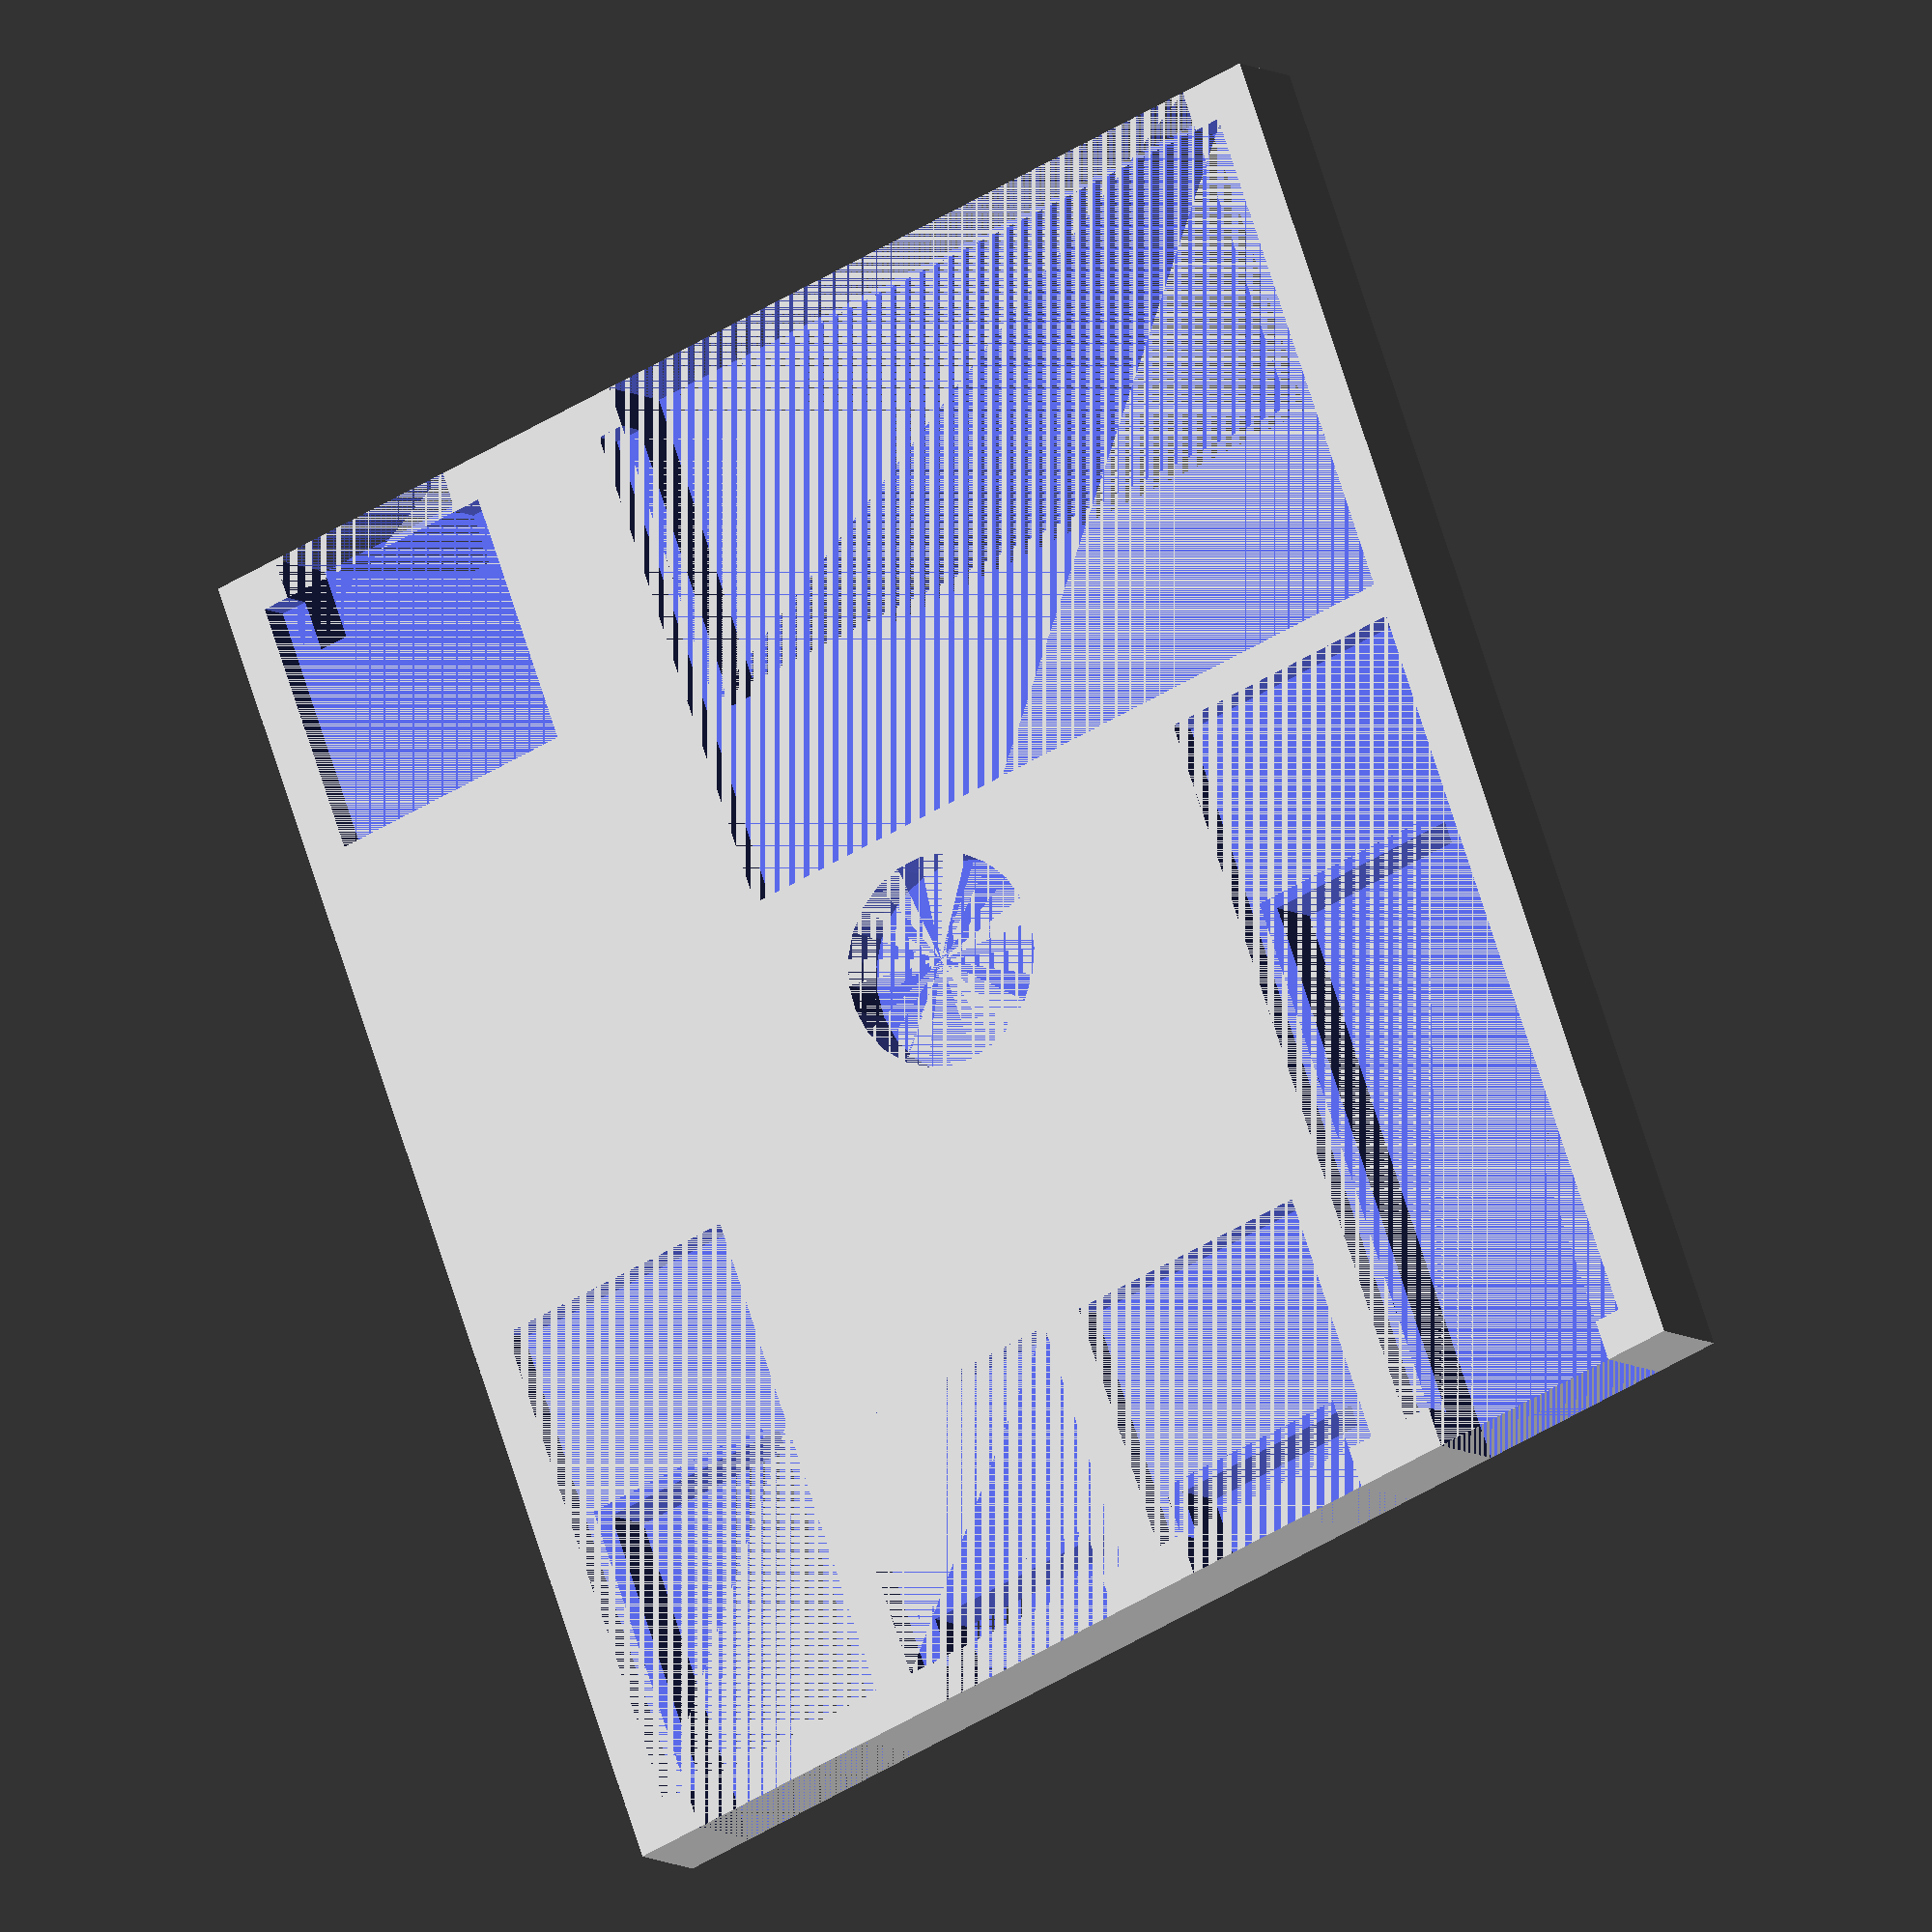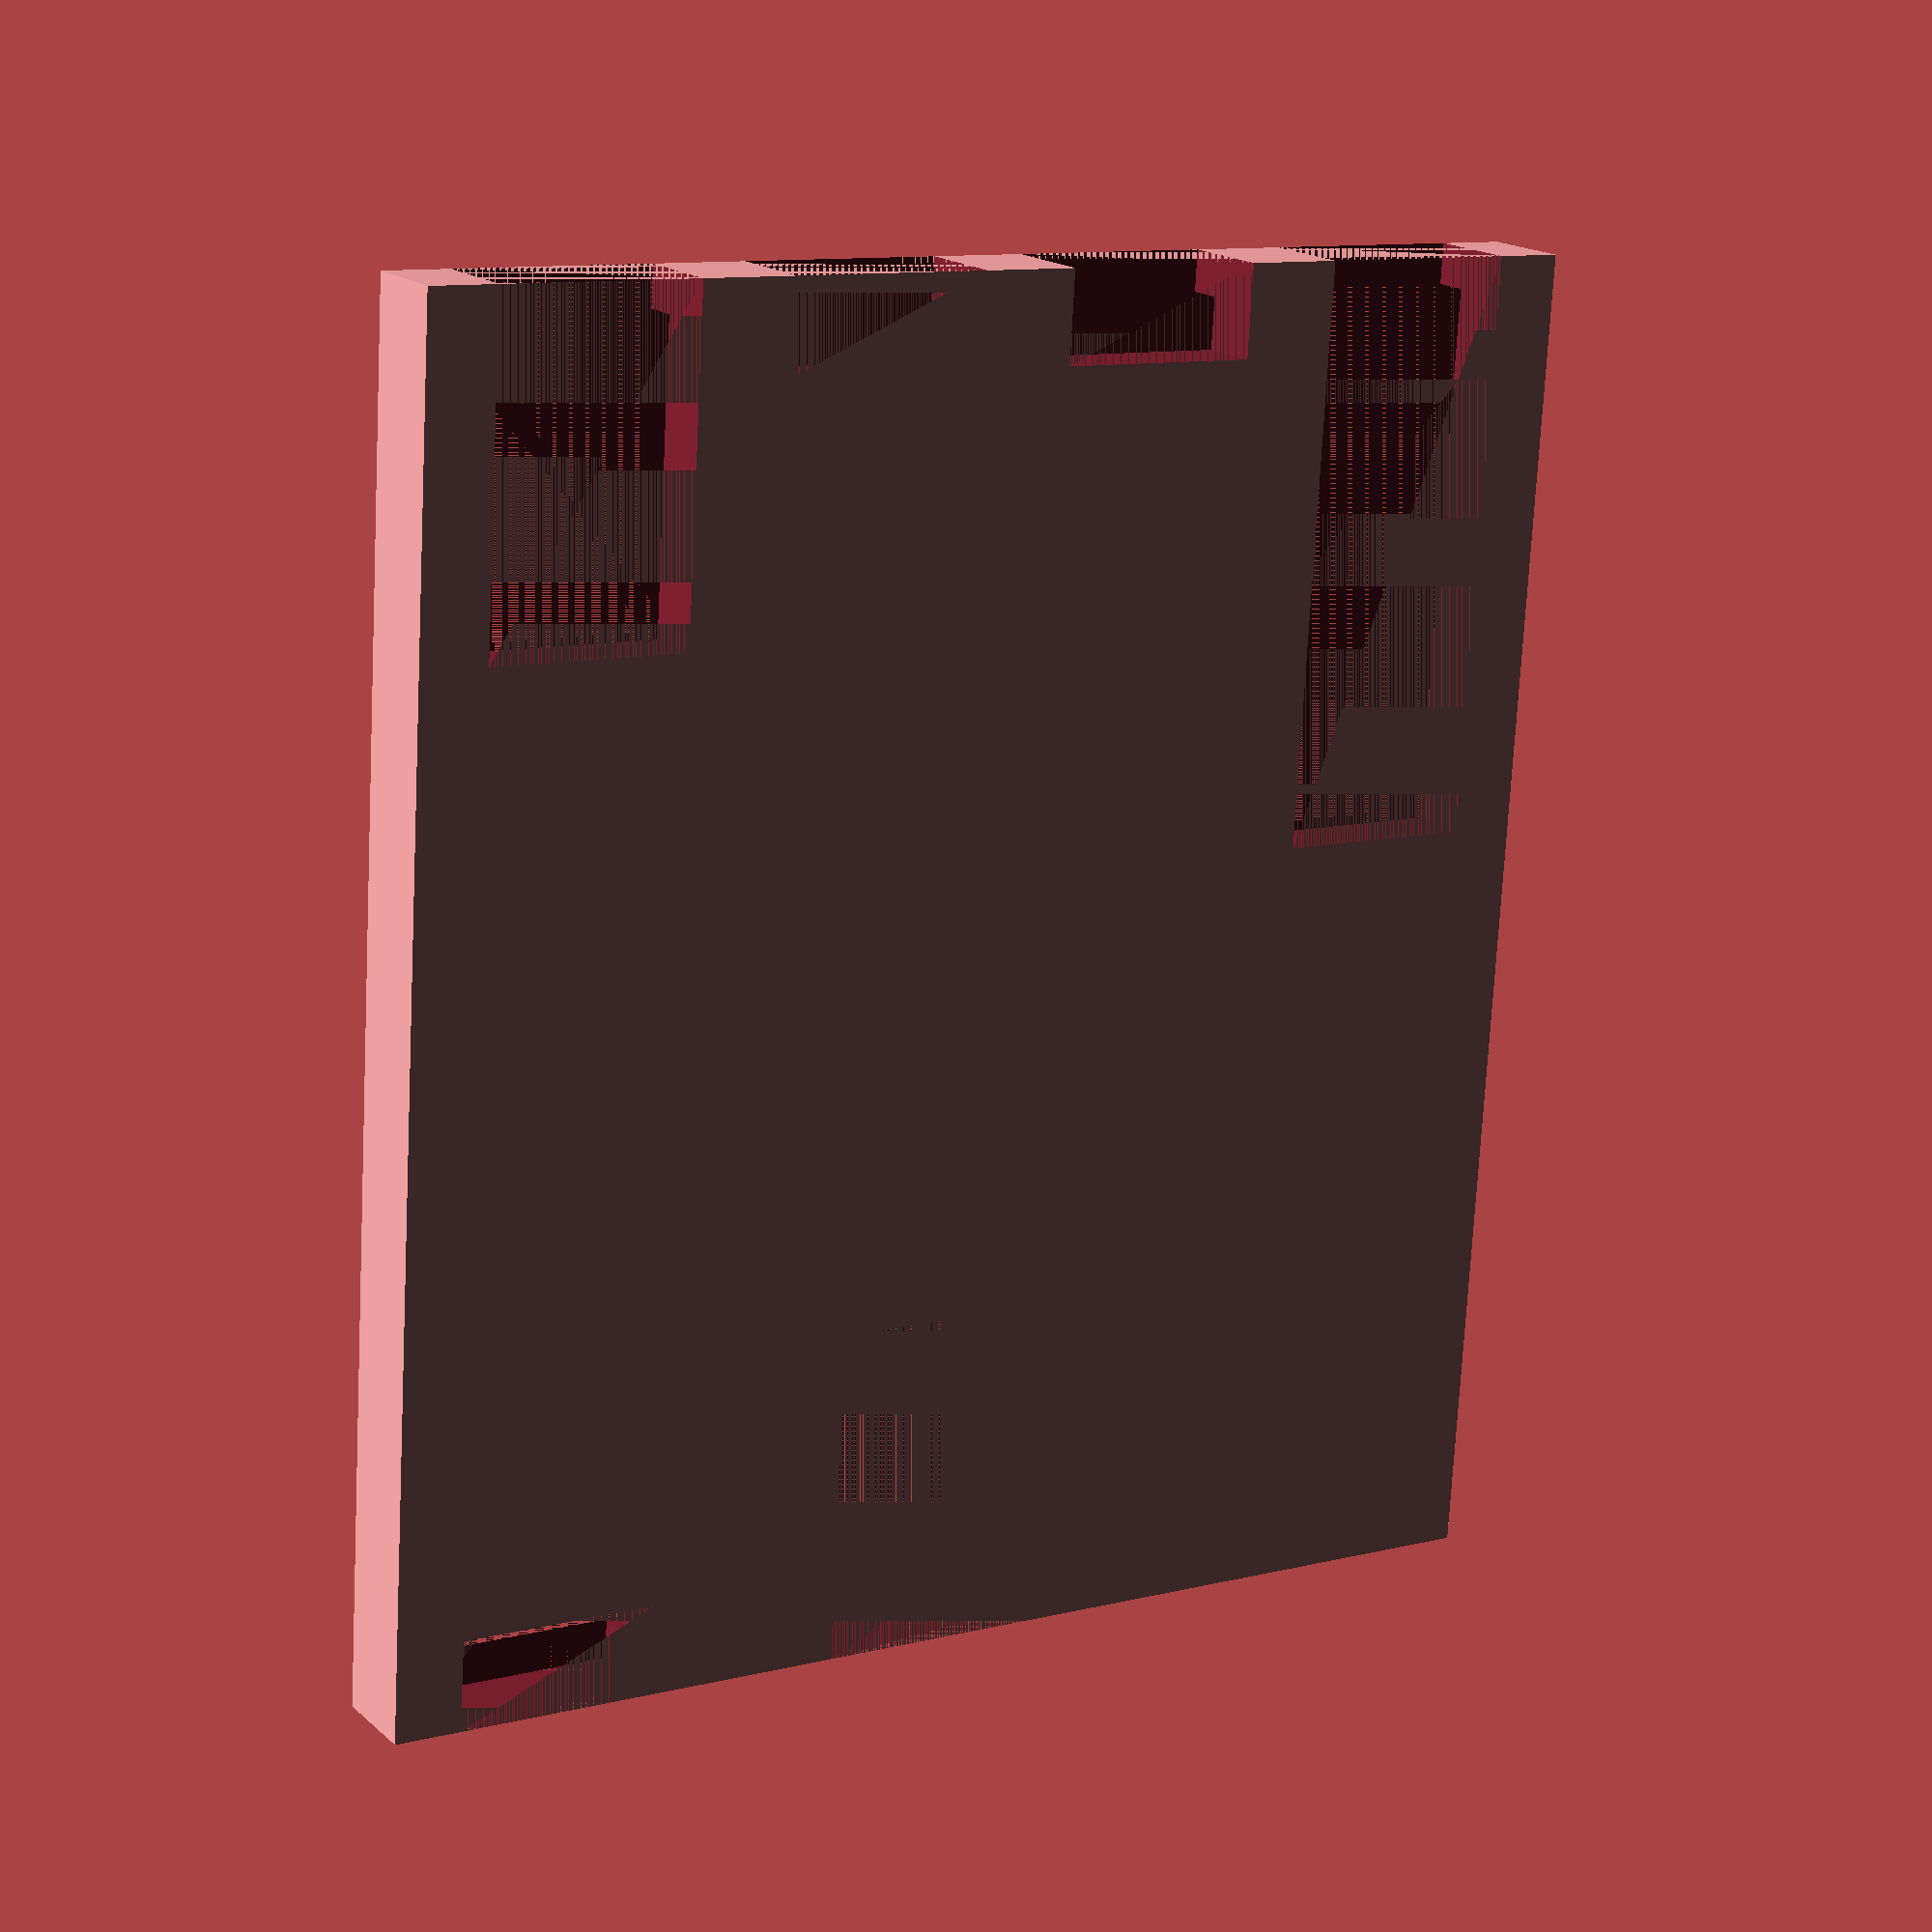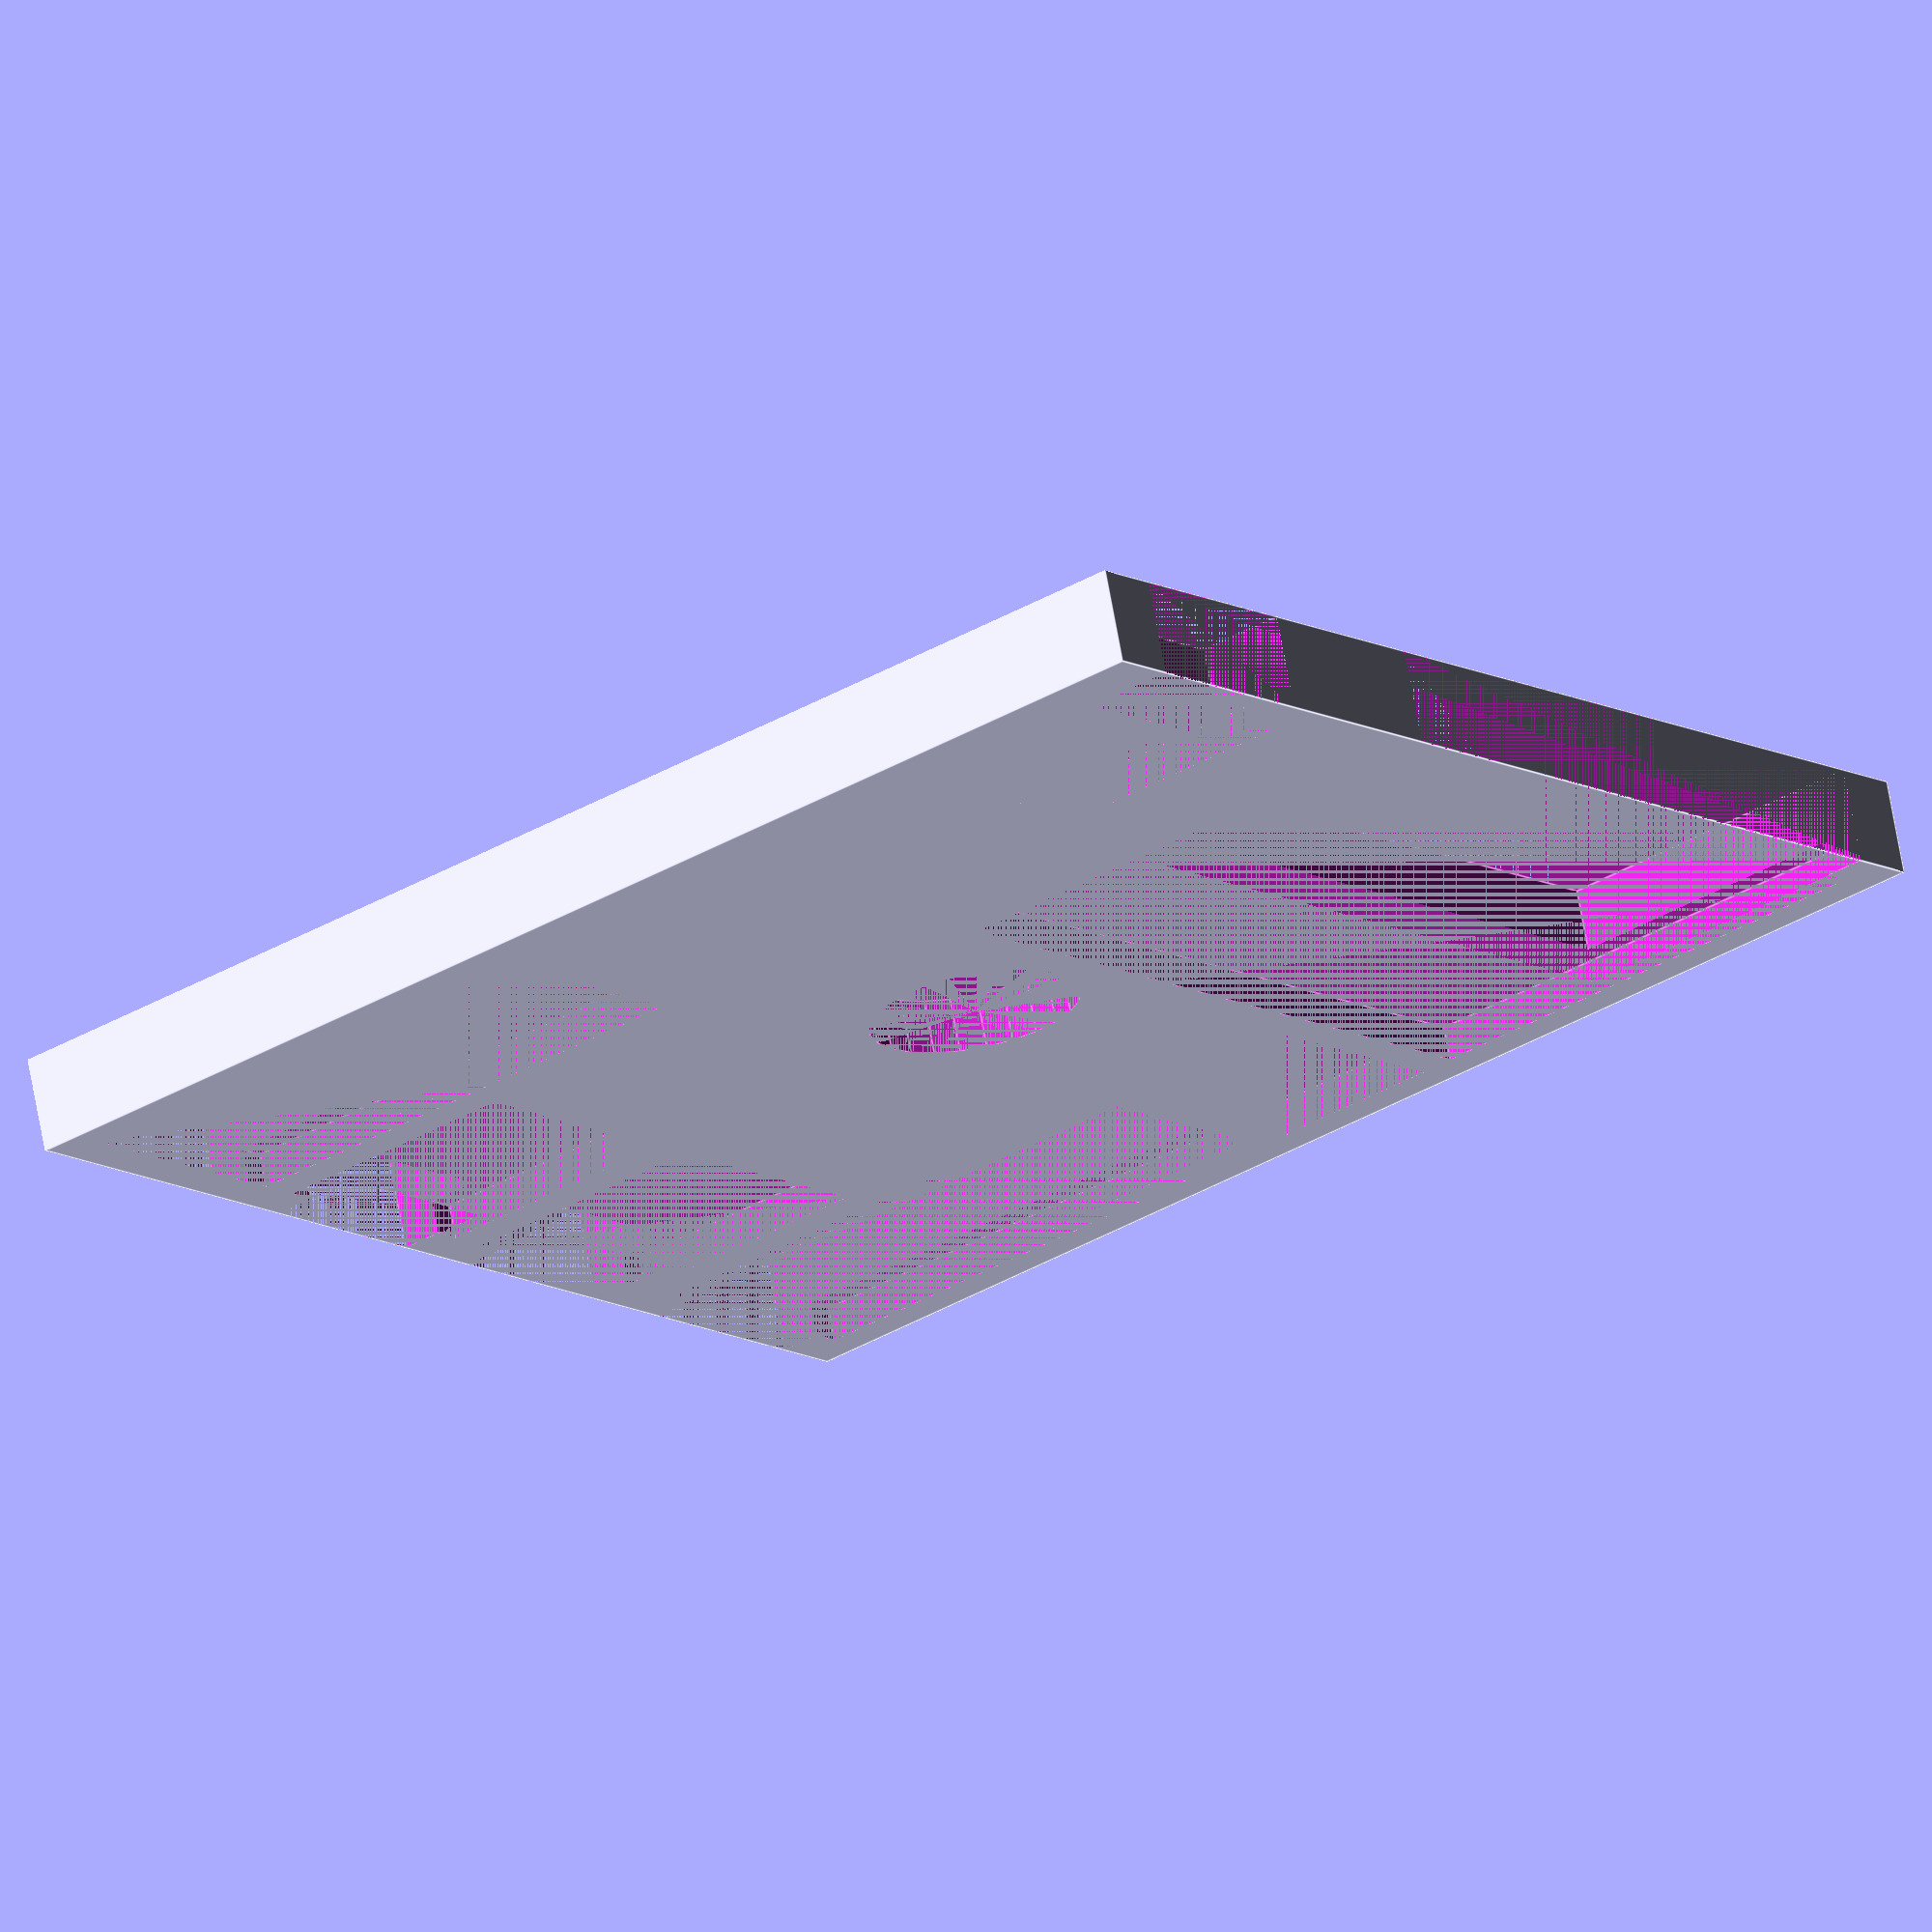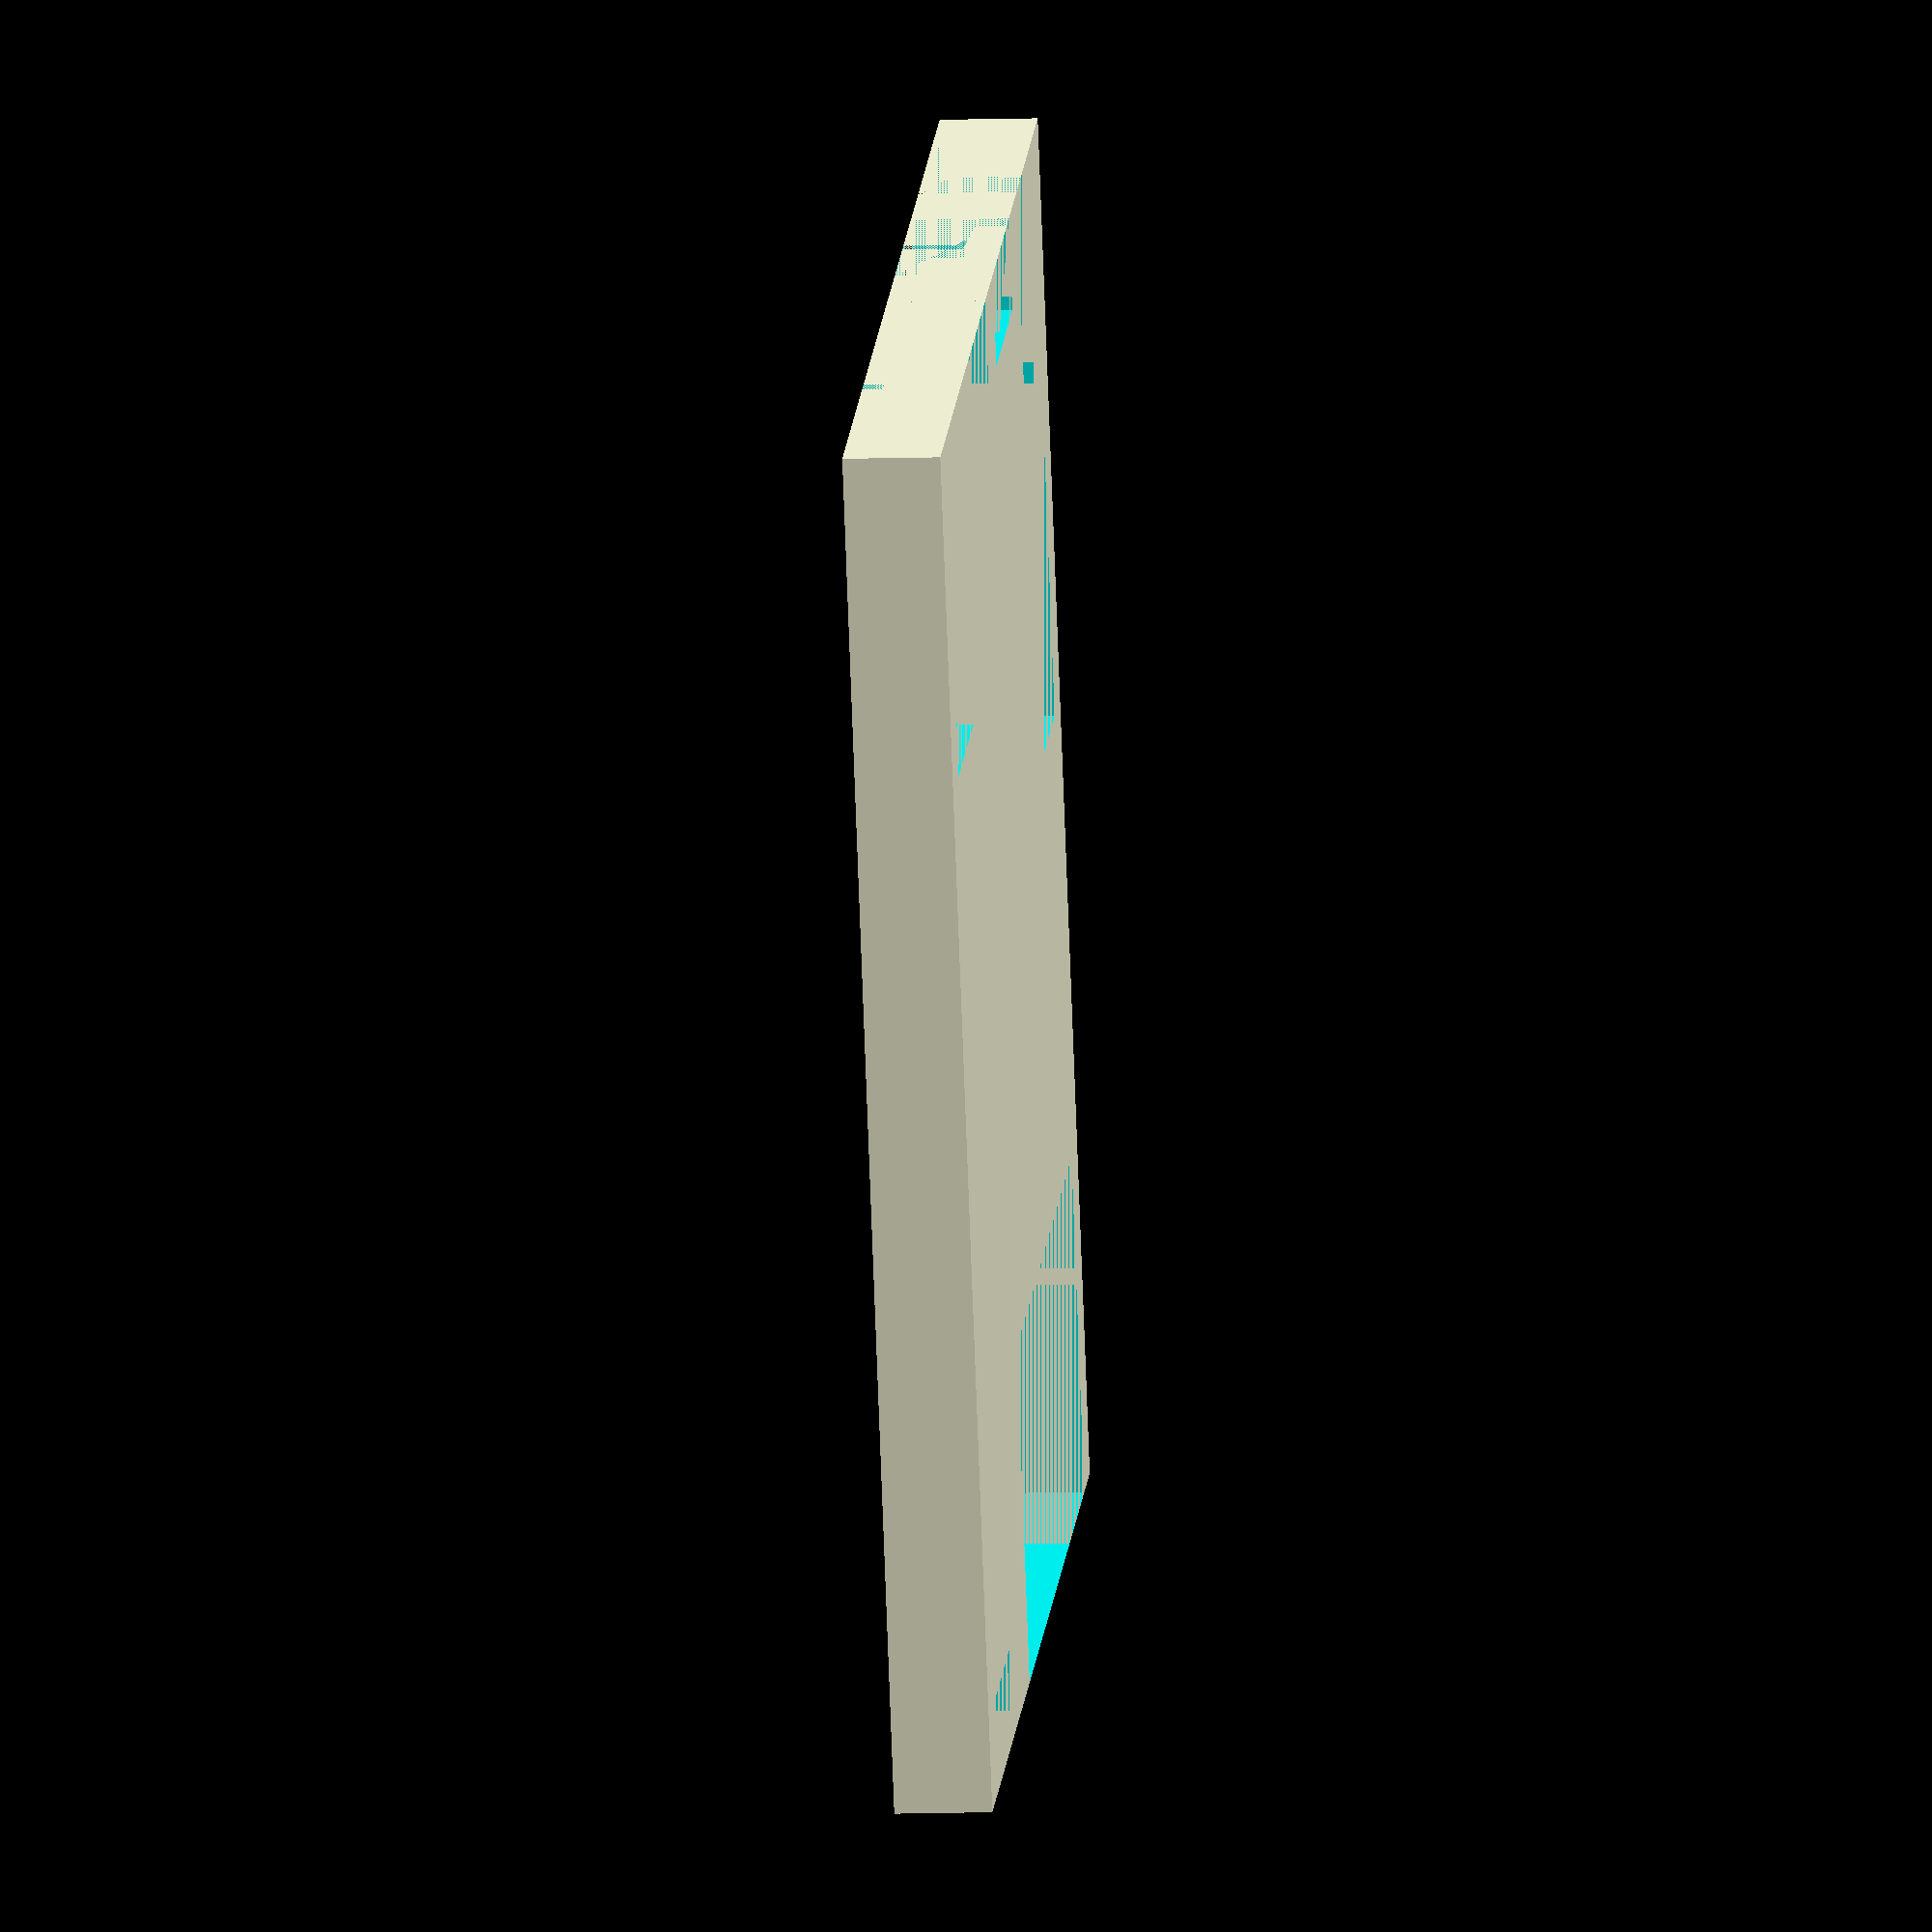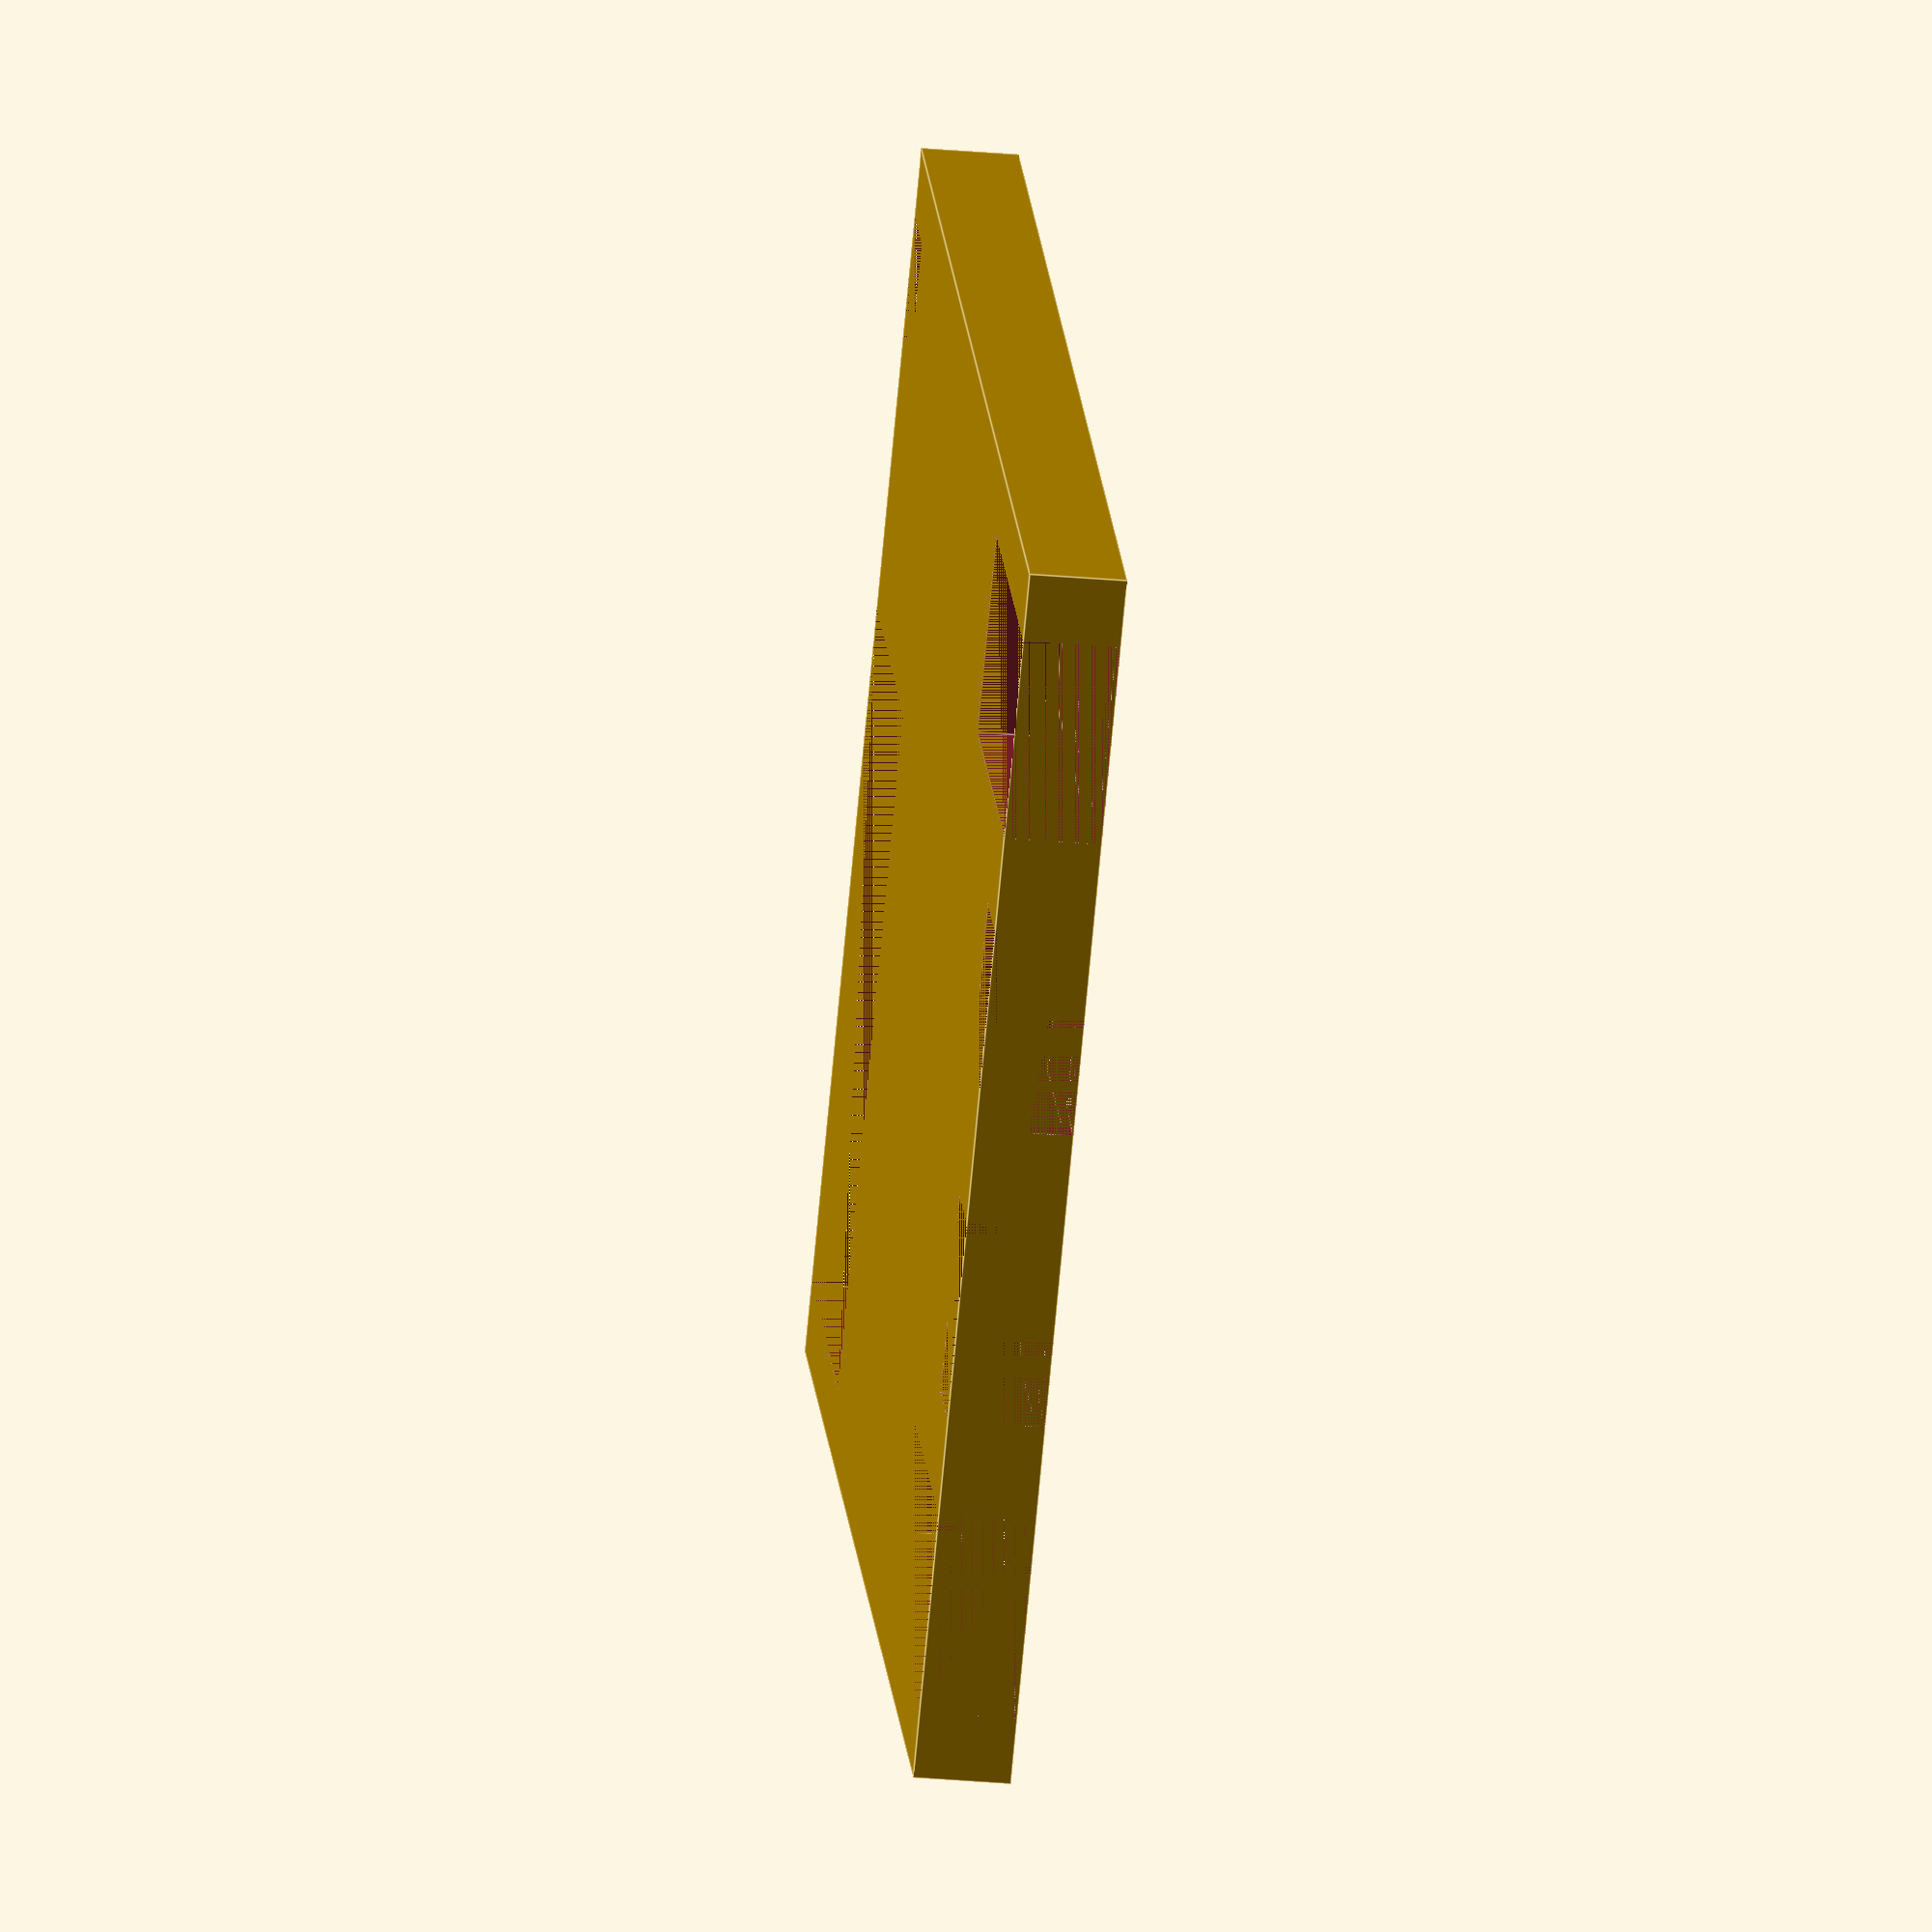
<openscad>
length = 100;
width = 90;
height = 7;

//Based on magnet size:
magnetBaseOuterDiameter = 20;
magnetBaseInnerDiameter = 15.4;

magnetHeight = 4.0;

billboardOneByOneTokenWidth = 18.05 + .75;
billboardOneByOneTokenLength = 18.00 + .75;
billboardOneByOneTokenHeight = 1.75 + .75;

billboardTwoByOneTokenWidth = 18.00 + .75;
billboardTwoByOneTokenLength = 36.15 + .75;
billboardTwoByOneTokenHeight = 1.75 + .75;

billboardThreeByOneTokenWidth = 18.0 + .75;
billboardThreeByOneTokenLength = 54.0 + .75;
billboardThreeByOneTokenHeight = 1.75 + .75;

billboardThreeByTwoTokenWidth = 53.8 + .75;
billboardThreeByTwoTokenLength = 36.00 + .75;
billboardThreeByTwoTokenHeight = 1.75 + .75;

squareLipWidthRemainder = 4;
squareLipLengthRemainder = 15;

spaceBetweenSquares = 3;


wallThickness = 3;

difference(){
    cube([length, width, height]);

    translate([wallThickness, wallThickness, height - billboardOneByOneTokenHeight])
        cube([billboardOneByOneTokenLength,billboardOneByOneTokenWidth, billboardOneByOneTokenHeight]);
    translate([
        0,
       wallThickness + squareLipWidthRemainder/2,
        0])
        cube([
            billboardOneByOneTokenLength + wallThickness - squareLipLengthRemainder,
            billboardOneByOneTokenWidth - squareLipWidthRemainder,
            height]);
    
     
    translate([wallThickness, width - (billboardThreeByTwoTokenWidth + wallThickness), height - billboardThreeByTwoTokenHeight])
        cube([billboardThreeByTwoTokenLength,billboardThreeByTwoTokenWidth, billboardThreeByTwoTokenHeight]);
    translate([
        0,
        width - (billboardThreeByTwoTokenWidth + wallThickness) + squareLipWidthRemainder/2,
        0])
        cube([
            billboardThreeByTwoTokenLength + wallThickness - squareLipLengthRemainder,
            billboardThreeByTwoTokenWidth - squareLipWidthRemainder,
            height]);
            
            
            
            
            
            
    translate([length - (wallThickness + billboardTwoByOneTokenLength), wallThickness, height - billboardTwoByOneTokenHeight])
        cube([billboardTwoByOneTokenLength,billboardTwoByOneTokenWidth, billboardTwoByOneTokenHeight]);
    translate([
        length - (wallThickness + billboardTwoByOneTokenLength - squareLipLengthRemainder),
        wallThickness + squareLipWidthRemainder/2,
        0])
        cube([
            billboardTwoByOneTokenLength + wallThickness - squareLipLengthRemainder,
            billboardTwoByOneTokenWidth - squareLipWidthRemainder,
            height]);
    
    translate([length - (wallThickness + billboardOneByOneTokenLength) , wallThickness + billboardTwoByOneTokenWidth + spaceBetweenSquares, height - billboardOneByOneTokenHeight])
        cube([billboardOneByOneTokenLength,billboardOneByOneTokenWidth, billboardOneByOneTokenHeight]);
    translate([
        length - (wallThickness + billboardOneByOneTokenLength - squareLipLengthRemainder),
        wallThickness + billboardTwoByOneTokenWidth + spaceBetweenSquares + squareLipWidthRemainder/2,
        0])
        cube([
            billboardOneByOneTokenLength + wallThickness - squareLipLengthRemainder,
            billboardOneByOneTokenWidth - squareLipWidthRemainder,
            height]);
            
     translate([length - (wallThickness + billboardOneByOneTokenLength) , wallThickness + billboardTwoByOneTokenWidth + billboardOneByOneTokenWidth + spaceBetweenSquares * 2, height - billboardOneByOneTokenHeight])
        cube([billboardOneByOneTokenLength,billboardOneByOneTokenWidth, billboardOneByOneTokenHeight]);
    translate([
        length - (wallThickness + billboardOneByOneTokenLength - squareLipLengthRemainder),
        wallThickness + billboardTwoByOneTokenWidth + billboardOneByOneTokenWidth + spaceBetweenSquares * 2 + squareLipWidthRemainder/2,
        0])
        cube([
            billboardOneByOneTokenLength + wallThickness - squareLipLengthRemainder,
            billboardOneByOneTokenWidth - squareLipWidthRemainder,
            height]);
    
    translate([length - (wallThickness + billboardThreeByOneTokenLength) , wallThickness + billboardTwoByOneTokenWidth + billboardOneByOneTokenWidth * 2 + spaceBetweenSquares * 3, height - billboardThreeByOneTokenHeight])
        cube([billboardThreeByOneTokenLength,billboardThreeByOneTokenWidth, billboardThreeByOneTokenHeight]);
    translate([
        length - (wallThickness + billboardThreeByOneTokenLength - squareLipLengthRemainder),
        wallThickness + billboardTwoByOneTokenWidth + billboardOneByOneTokenWidth * 2 + spaceBetweenSquares * 3 + squareLipWidthRemainder/2,
        0])
        cube([
            billboardThreeByOneTokenLength + wallThickness - squareLipLengthRemainder,
            billboardThreeByOneTokenWidth - squareLipWidthRemainder,
            height]);

        
   
            
    
        
    translate([length/2, width/2, height - magnetHeight])
        cylinder(magnetHeight, d=magnetBaseInnerDiameter);
        

}


</openscad>
<views>
elev=188.3 azim=249.5 roll=149.5 proj=o view=solid
elev=162.6 azim=86.5 roll=31.4 proj=p view=wireframe
elev=290.4 azim=141.1 roll=349.8 proj=o view=edges
elev=10.2 azim=295.7 roll=94.9 proj=o view=wireframe
elev=32.5 azim=130.0 roll=263.1 proj=o view=edges
</views>
